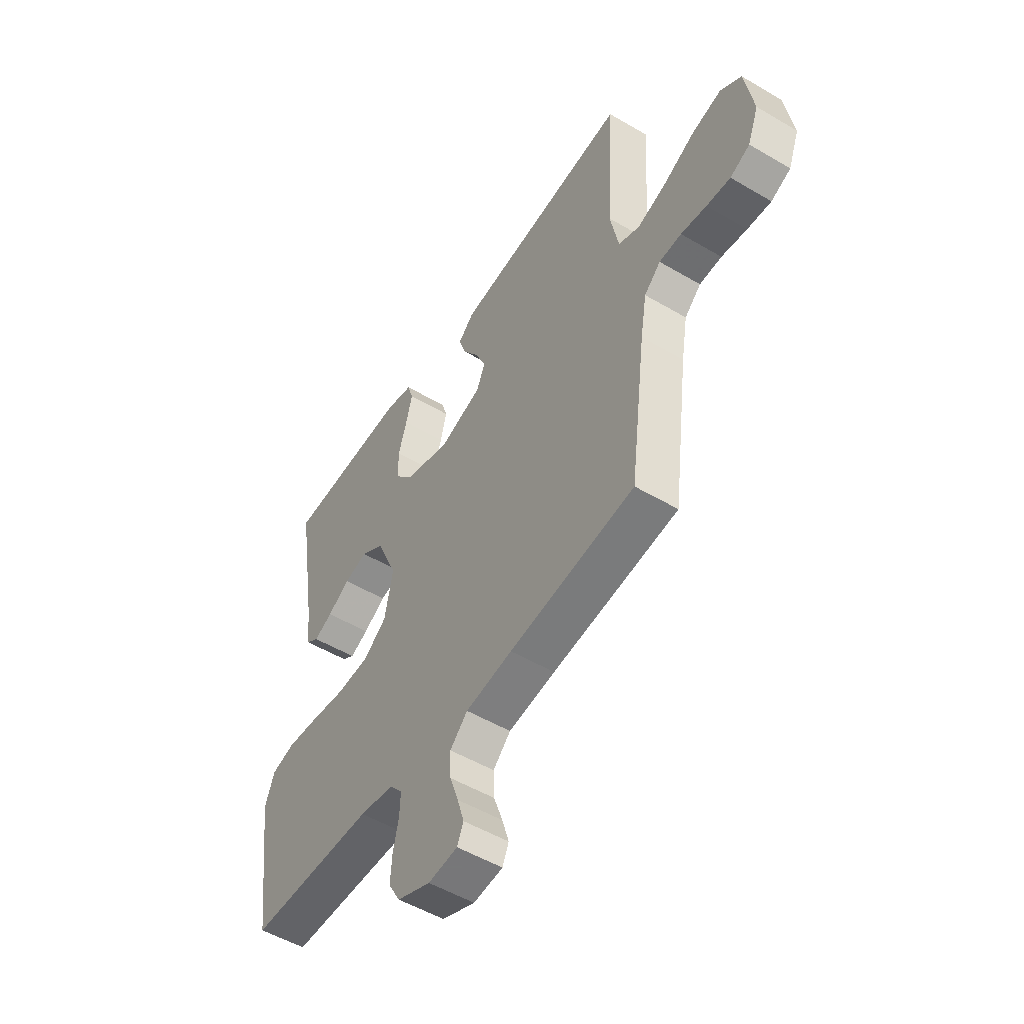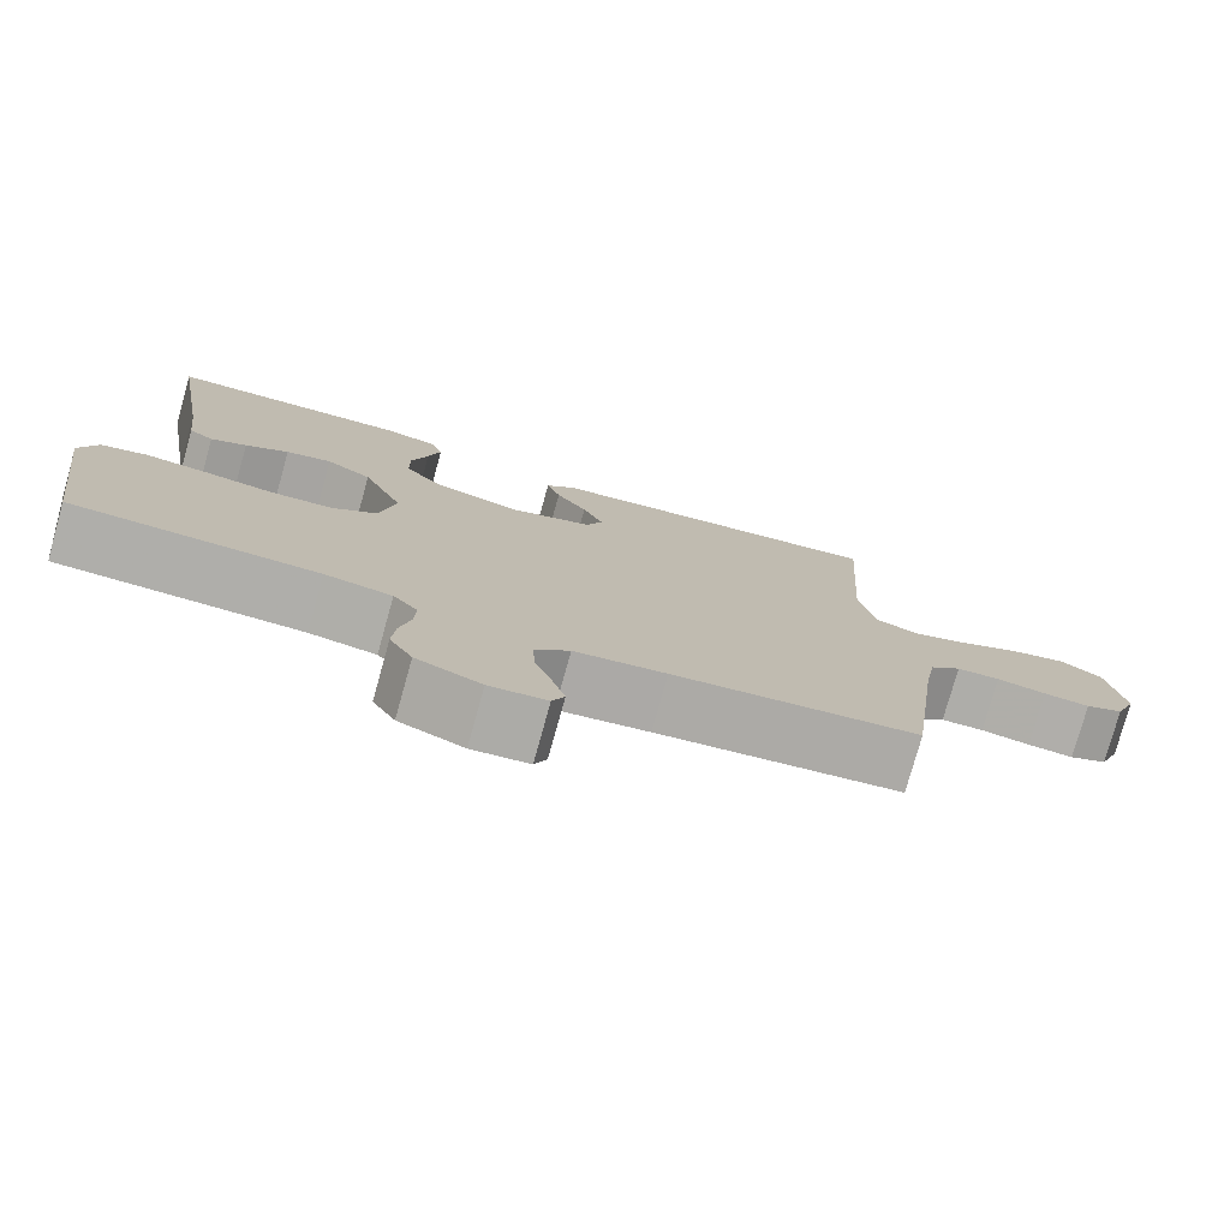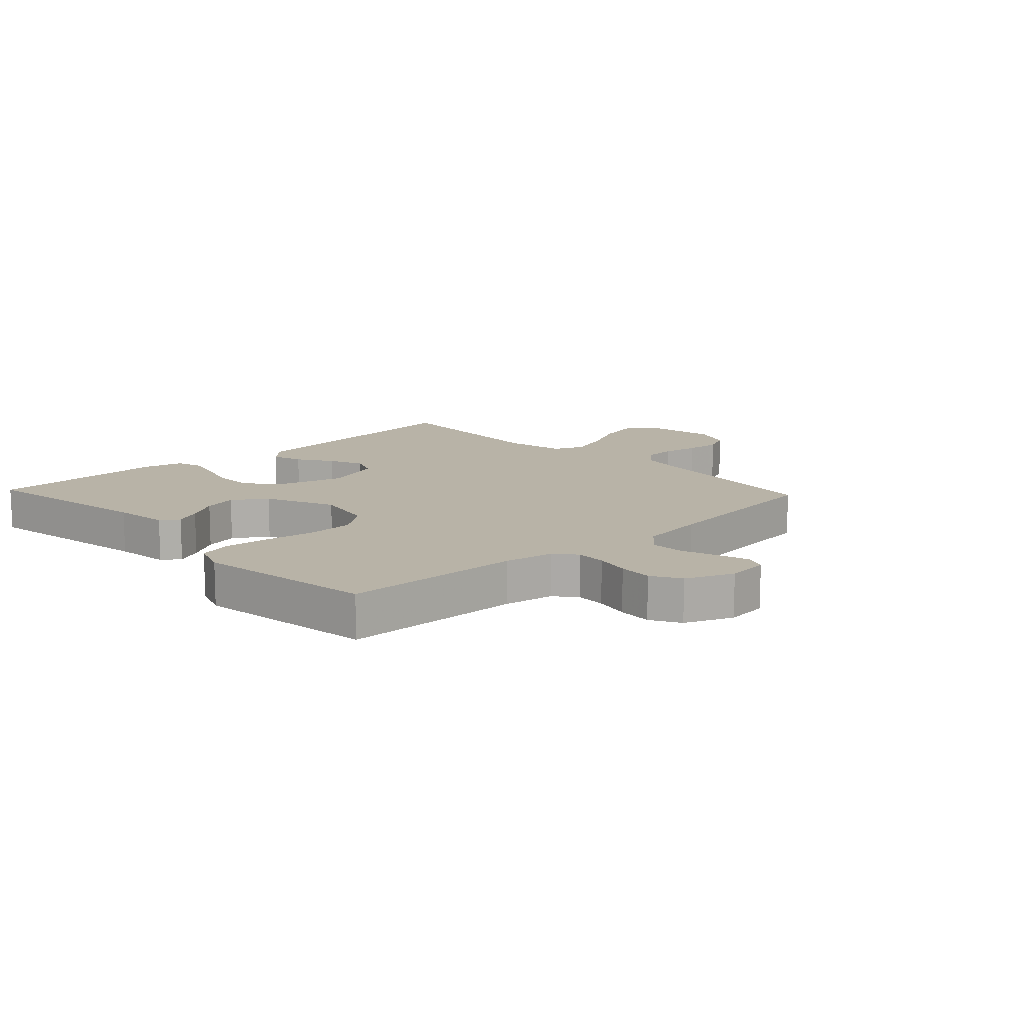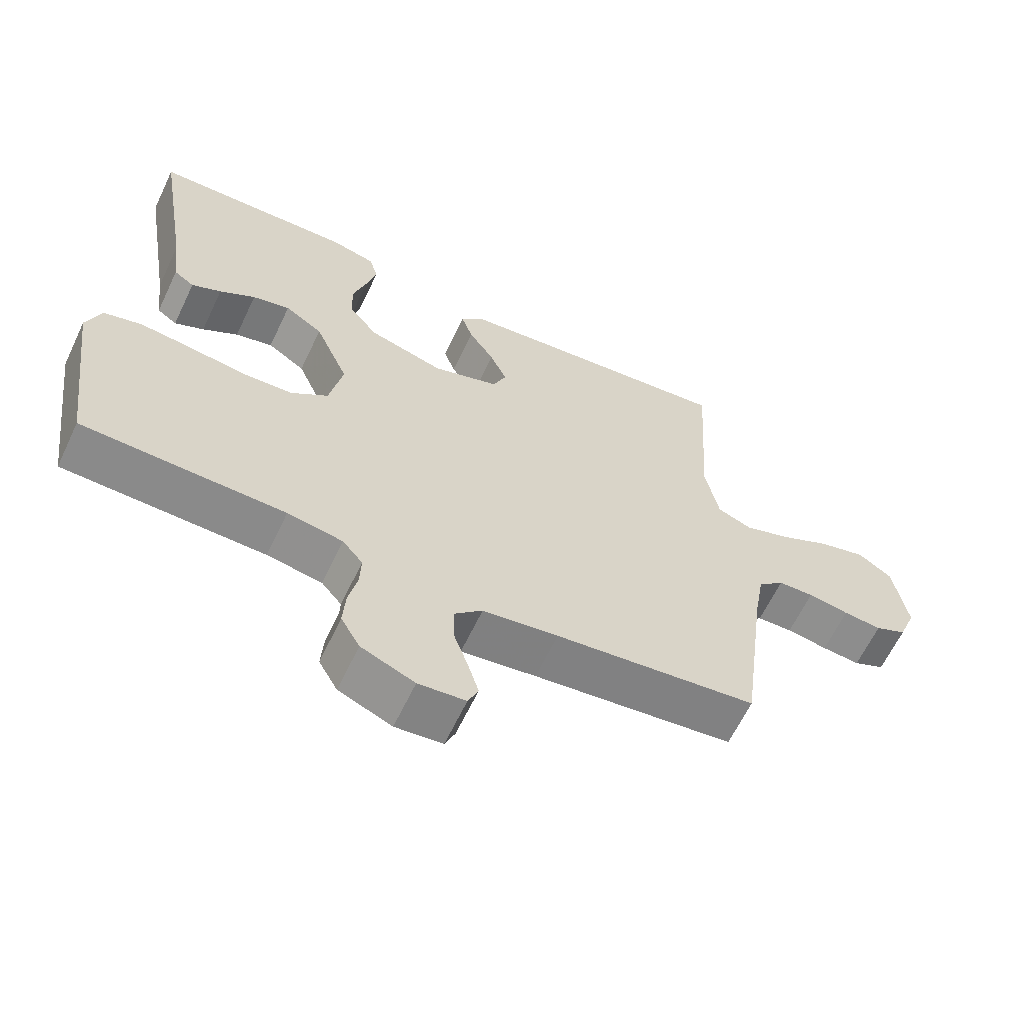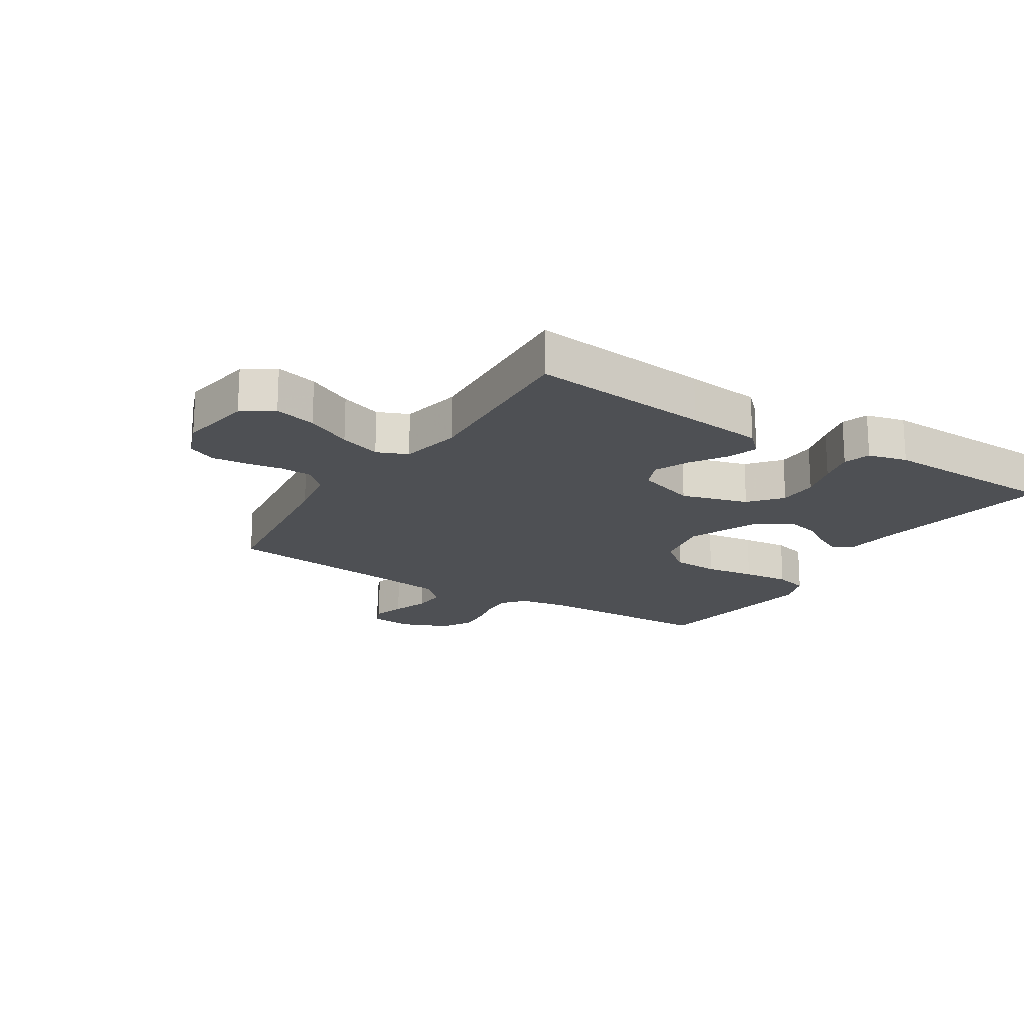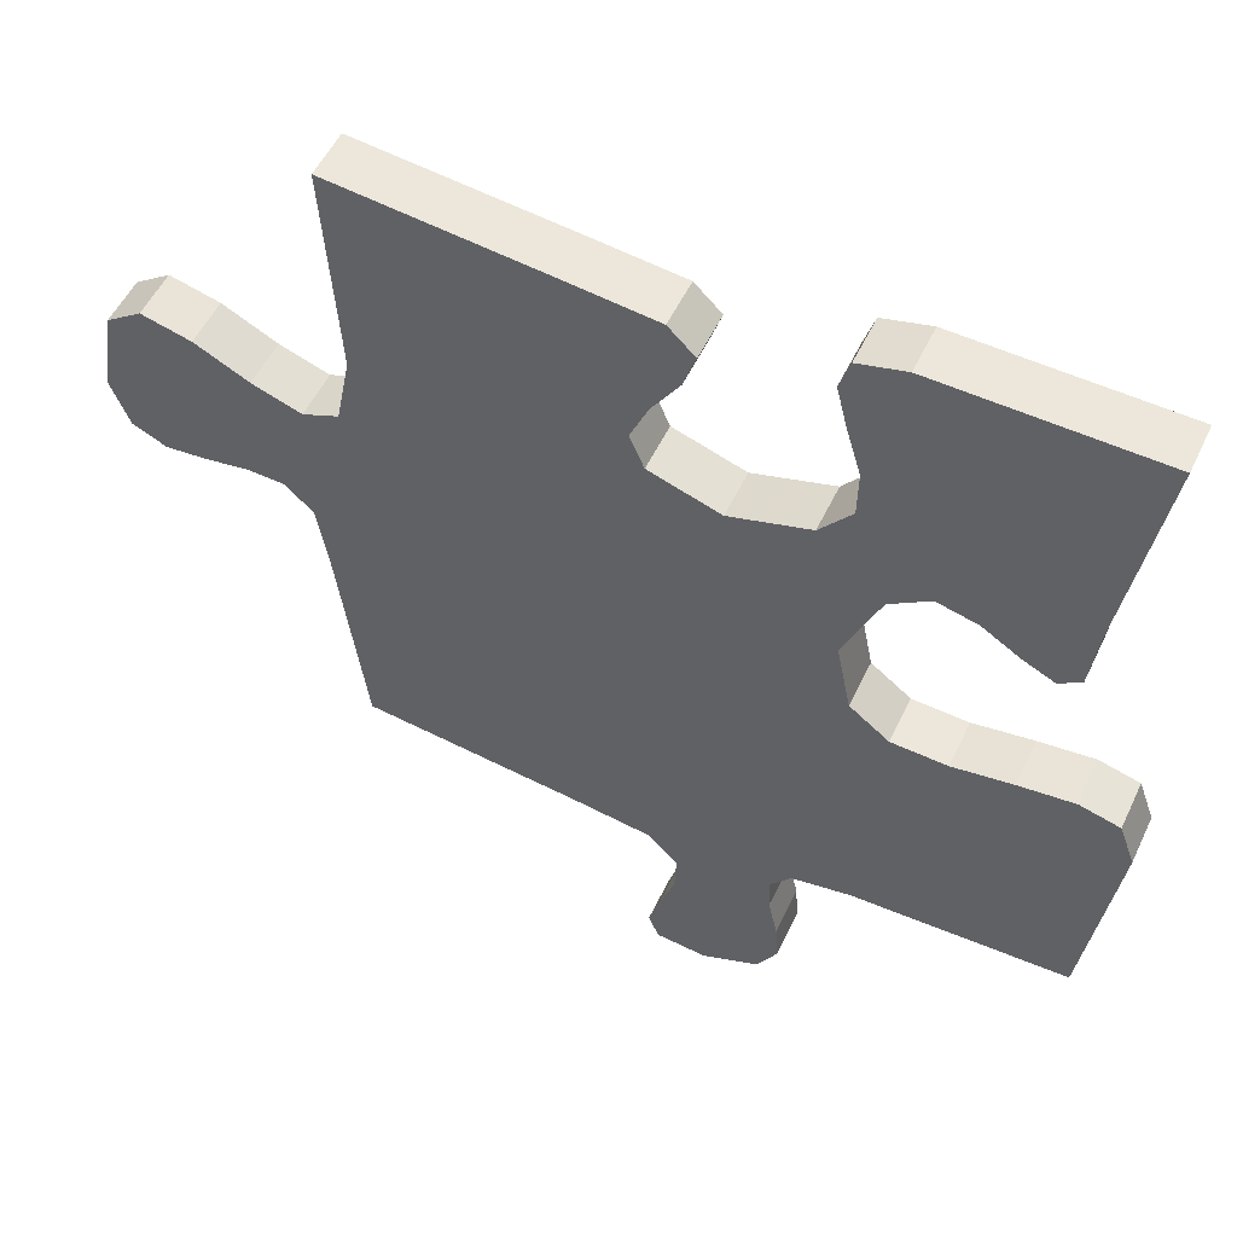
<metadata>
{"format":"obj","ext":"obj","renderer":"f3d","projection":"perspective","resolution":1024,"background":"white","views":[{"elev":-52.2,"azim":-122.5,"up":"+Z"},{"elev":-77.4,"azim":164.4,"up":"+Z"},{"elev":12.8,"azim":136.8,"up":"+Y"},{"elev":-63.1,"azim":154.6,"up":"+Z"},{"elev":-18.7,"azim":-32.3,"up":"+Y"},{"elev":53.0,"azim":25.0,"up":"+Z"}]}
</metadata>
<code>
v 0.5 0.07 0.5
v 0.451 0.07 0.2
v 0.44 0.07 0.107
v 0.41 0.07 0.086
v 0.366 0.07 0.107
v 0.313 0.07 0.14
v 0.257 0.07 0.154
v 0.201 0.07 0.117
v 0.151 0.07 0
v 0.171 0.07 -0.099
v 0.226 0.07 -0.141
v 0.303 0.07 -0.145
v 0.386 0.07 -0.133
v 0.463 0.07 -0.125
v 0.519 0.07 -0.14
v 0.541 0.07 -0.2
v 0.5 0.07 -0.5
v 0.2 0.07 -0.507
v 0.118 0.07 -0.521
v 0.088 0.07 -0.557
v 0.09 0.07 -0.607
v 0.103 0.07 -0.665
v 0.107 0.07 -0.722
v 0.079 0.07 -0.771
v 0 0.07 -0.804
v -0.07 0.07 -0.797
v -0.085 0.07 -0.762
v -0.069 0.07 -0.709
v -0.048 0.07 -0.649
v -0.046 0.07 -0.593
v -0.088 0.07 -0.552
v -0.2 0.07 -0.536
v -0.5 0.07 -0.5
v -0.539 0.07 -0.2
v -0.554 0.07 -0.112
v -0.593 0.07 -0.076
v -0.646 0.07 -0.074
v -0.707 0.07 -0.084
v -0.764 0.07 -0.089
v -0.811 0.07 -0.067
v -0.837 0.07 0
v -0.817 0.07 0.122
v -0.767 0.07 0.157
v -0.697 0.07 0.139
v -0.621 0.07 0.101
v -0.552 0.07 0.077
v -0.501 0.07 0.098
v -0.481 0.07 0.2
v -0.5 0.07 0.5
v -0.2 0.07 0.468
v -0.076 0.07 0.454
v -0.039 0.07 0.418
v -0.056 0.07 0.367
v -0.094 0.07 0.309
v -0.119 0.07 0.252
v -0.099 0.07 0.204
v 0 0.07 0.171
v 0.111 0.07 0.203
v 0.155 0.07 0.256
v 0.156 0.07 0.322
v 0.136 0.07 0.389
v 0.121 0.07 0.449
v 0.135 0.07 0.493
v 0.2 0.07 0.509
v 0.5 0 0.5
v 0.451 0 0.2
v 0.44 0 0.107
v 0.41 0 0.086
v 0.366 0 0.107
v 0.313 0 0.14
v 0.257 0 0.154
v 0.201 0 0.117
v 0.151 0 0
v 0.171 0 -0.099
v 0.226 0 -0.141
v 0.303 0 -0.145
v 0.386 0 -0.133
v 0.463 0 -0.125
v 0.519 0 -0.14
v 0.541 0 -0.2
v 0.5 0 -0.5
v 0.2 0 -0.507
v 0.118 0 -0.521
v 0.088 0 -0.557
v 0.09 0 -0.607
v 0.103 0 -0.665
v 0.107 0 -0.722
v 0.079 0 -0.771
v 0 0 -0.804
v -0.07 0 -0.797
v -0.085 0 -0.762
v -0.069 0 -0.709
v -0.048 0 -0.649
v -0.046 0 -0.593
v -0.088 0 -0.552
v -0.2 0 -0.536
v -0.5 0 -0.5
v -0.539 0 -0.2
v -0.554 0 -0.112
v -0.593 0 -0.076
v -0.646 0 -0.074
v -0.707 0 -0.084
v -0.764 0 -0.089
v -0.811 0 -0.067
v -0.837 0 0
v -0.817 0 0.122
v -0.767 0 0.157
v -0.697 0 0.139
v -0.621 0 0.101
v -0.552 0 0.077
v -0.501 0 0.098
v -0.481 0 0.2
v -0.5 0 0.5
v -0.2 0 0.468
v -0.076 0 0.454
v -0.039 0 0.418
v -0.056 0 0.367
v -0.094 0 0.309
v -0.119 0 0.252
v -0.099 0 0.204
v 0 0 0.171
v 0.111 0 0.203
v 0.155 0 0.256
v 0.156 0 0.322
v 0.136 0 0.389
v 0.121 0 0.449
v 0.135 0 0.493
v 0.2 0 0.509
f 63 64 1 2
f 60 61 62 63
f 60 63 2 3
f 59 60 3 4
f 51 52 53 54
f 51 54 55
f 48 49 50 51
f 47 48 51 55
f 46 47 55 56
f 42 43 44 45
f 42 45 46
f 41 42 46
f 40 41 46
f 37 38 39 40
f 36 37 40 46
f 35 36 46 56
f 32 33 34
f 31 32 34 35
f 26 27 28 29
f 24 25 26 29
f 24 29 30
f 21 22 23 24
f 20 21 24 30
f 19 20 30 31
f 15 16 17 18
f 12 13 14 15
f 12 15 18 19
f 59 4 5 6
f 58 59 6 7
f 31 35 56 57
f 11 12 19 31
f 10 11 31
f 9 10 31 57
f 8 9 57 58
f 7 8 58
f 66 65 128 127
f 127 126 125 124
f 67 66 127 124
f 68 67 124 123
f 118 117 116 115
f 119 118 115
f 115 114 113 112
f 119 115 112 111
f 120 119 111 110
f 109 108 107 106
f 110 109 106
f 110 106 105
f 110 105 104
f 104 103 102 101
f 110 104 101 100
f 120 110 100 99
f 98 97 96
f 99 98 96 95
f 93 92 91 90
f 93 90 89 88
f 94 93 88
f 88 87 86 85
f 94 88 85 84
f 95 94 84 83
f 82 81 80 79
f 79 78 77 76
f 83 82 79 76
f 70 69 68 123
f 71 70 123 122
f 121 120 99 95
f 95 83 76 75
f 95 75 74
f 121 95 74 73
f 122 121 73 72
f 122 72 71
f 1 65 66 2
f 2 66 67 3
f 3 67 68 4
f 4 68 69 5
f 5 69 70 6
f 6 70 71 7
f 7 71 72 8
f 8 72 73 9
f 9 73 74 10
f 10 74 75 11
f 11 75 76 12
f 12 76 77 13
f 13 77 78 14
f 14 78 79 15
f 15 79 80 16
f 16 80 81 17
f 17 81 82 18
f 18 82 83 19
f 19 83 84 20
f 20 84 85 21
f 21 85 86 22
f 22 86 87 23
f 23 87 88 24
f 24 88 89 25
f 25 89 90 26
f 26 90 91 27
f 27 91 92 28
f 28 92 93 29
f 29 93 94 30
f 30 94 95 31
f 31 95 96 32
f 32 96 97 33
f 33 97 98 34
f 34 98 99 35
f 35 99 100 36
f 36 100 101 37
f 37 101 102 38
f 38 102 103 39
f 39 103 104 40
f 40 104 105 41
f 41 105 106 42
f 42 106 107 43
f 43 107 108 44
f 44 108 109 45
f 45 109 110 46
f 46 110 111 47
f 47 111 112 48
f 48 112 113 49
f 49 113 114 50
f 50 114 115 51
f 51 115 116 52
f 52 116 117 53
f 53 117 118 54
f 54 118 119 55
f 55 119 120 56
f 56 120 121 57
f 57 121 122 58
f 58 122 123 59
f 59 123 124 60
f 60 124 125 61
f 61 125 126 62
f 62 126 127 63
f 63 127 128 64
f 64 128 65 1

</code>
